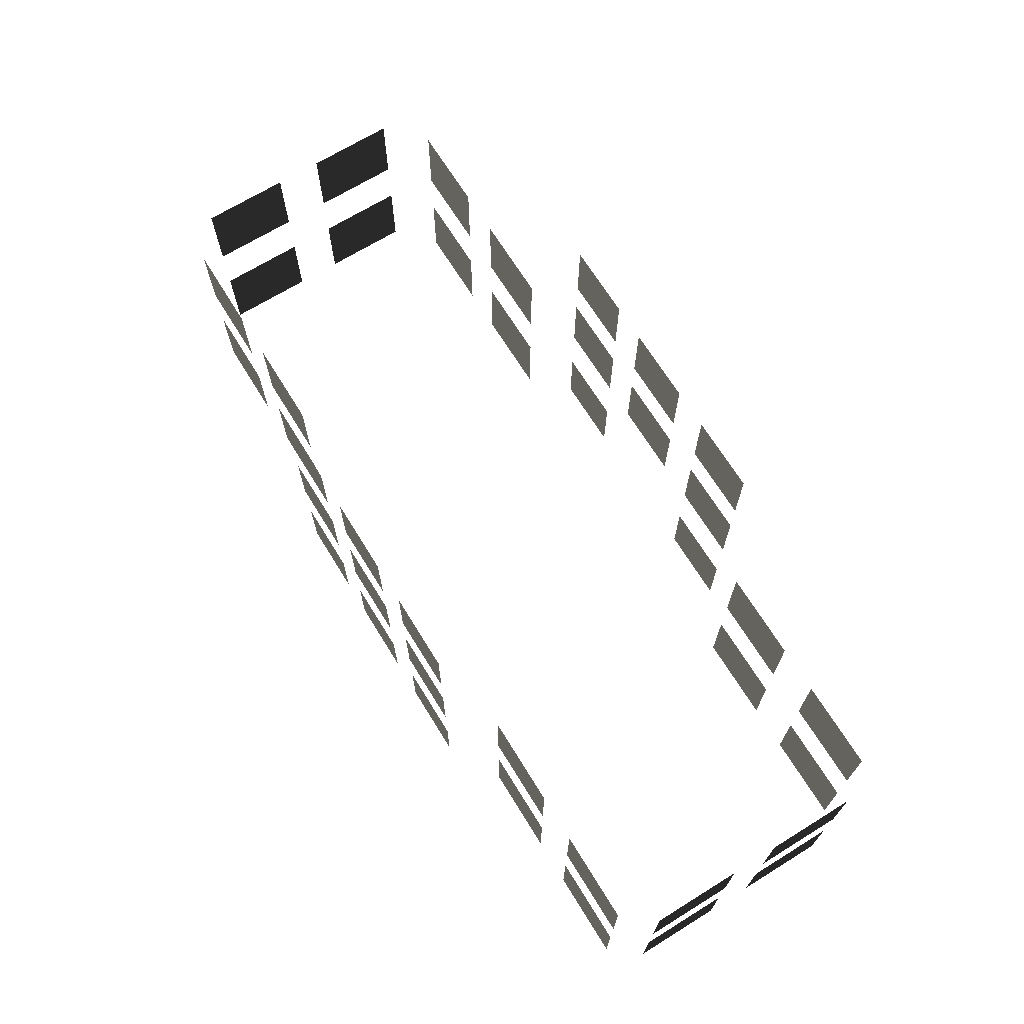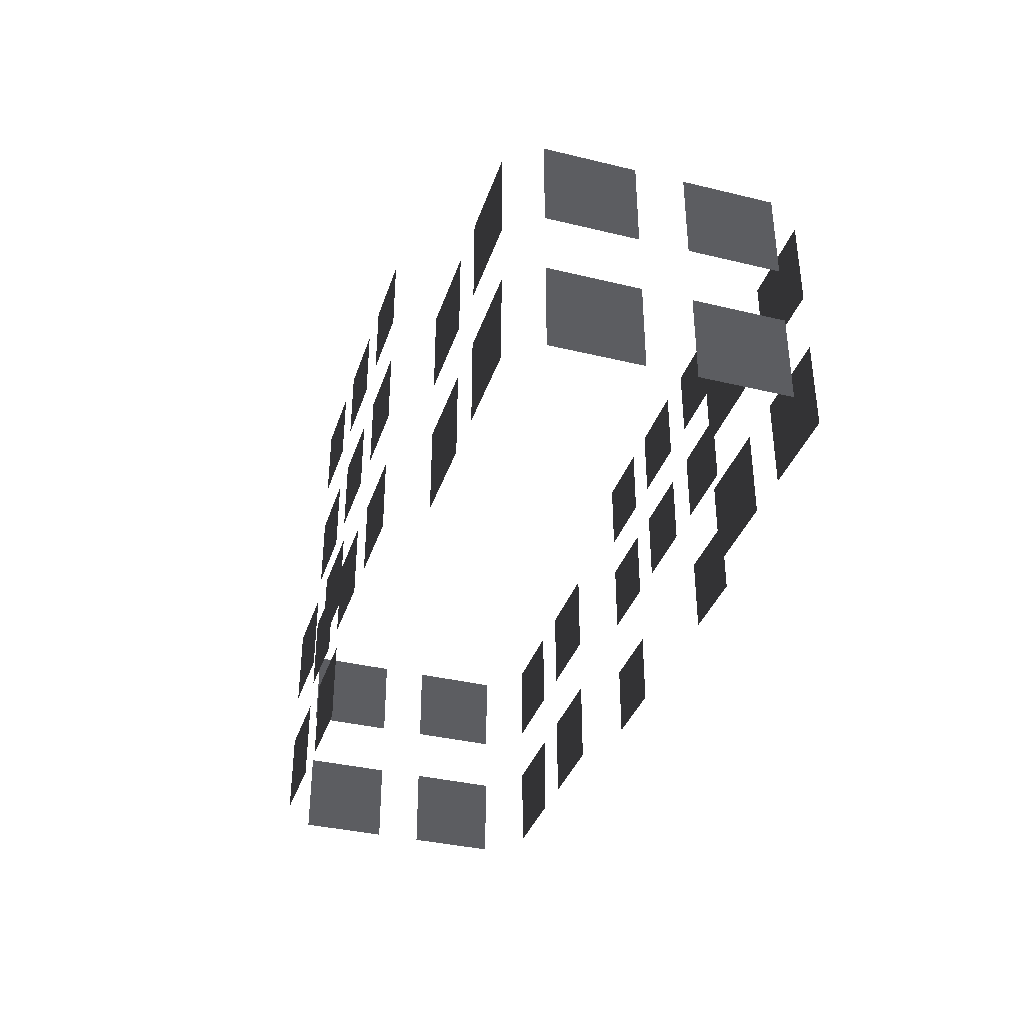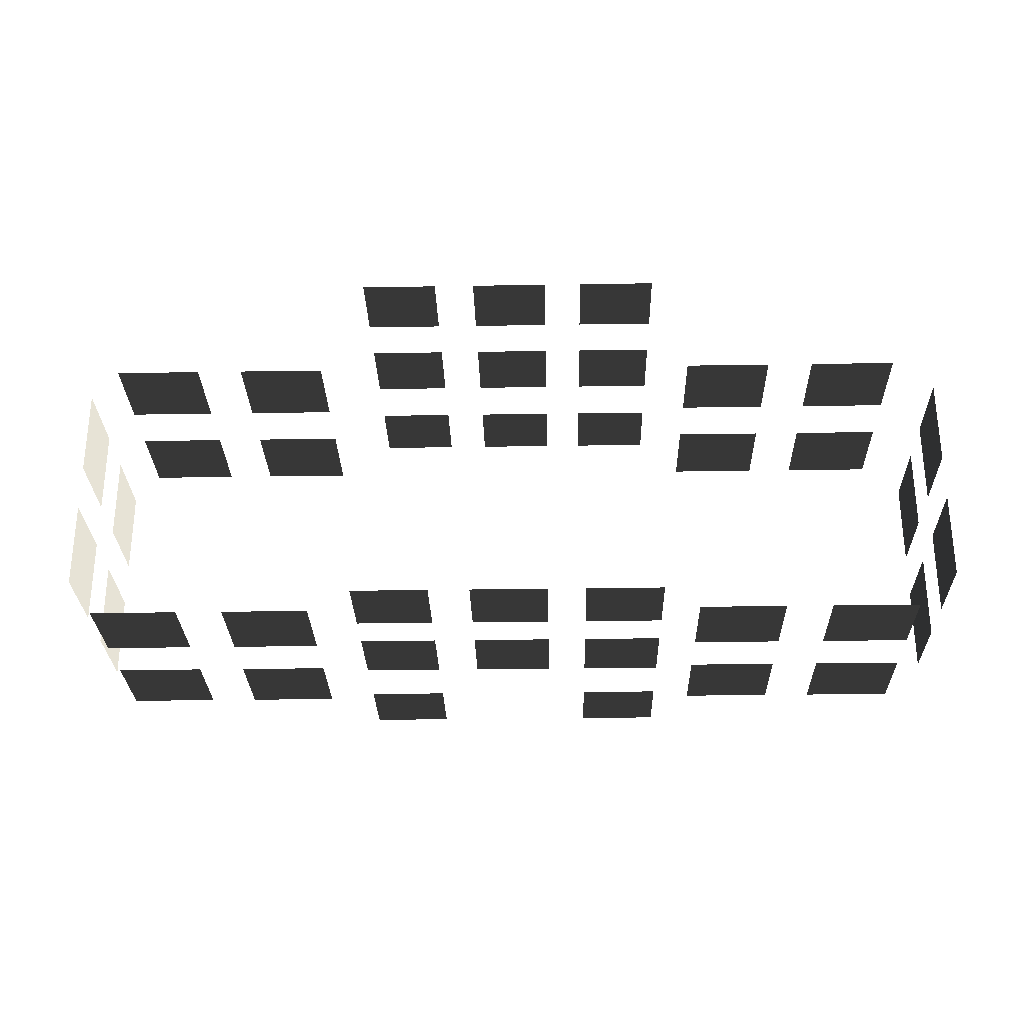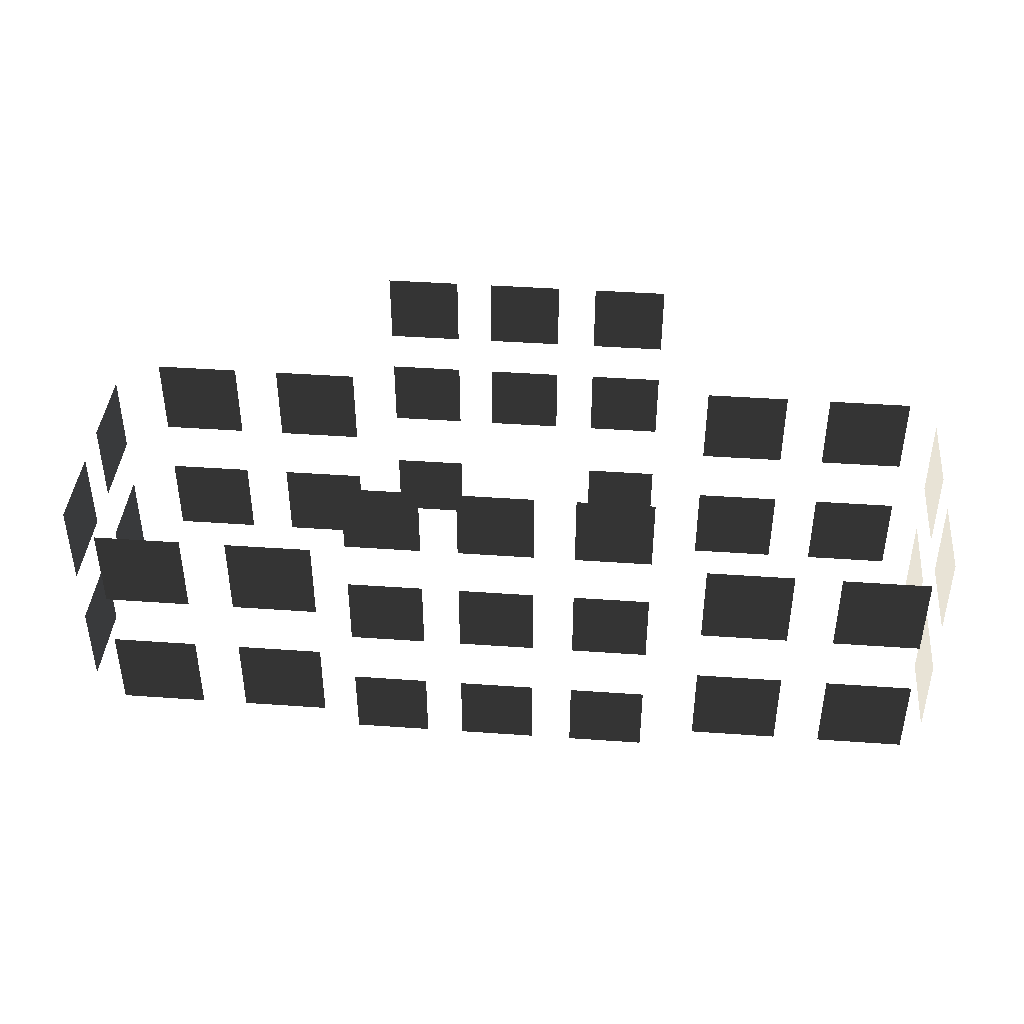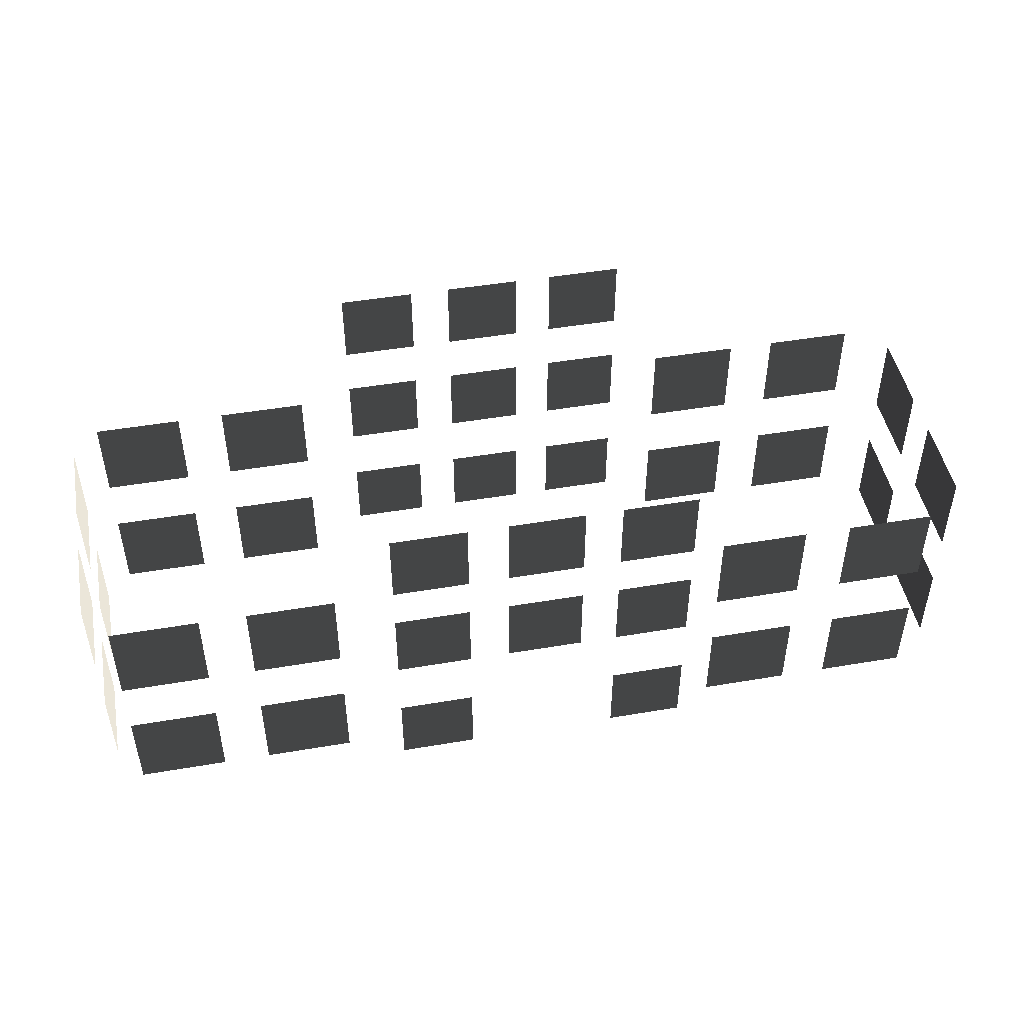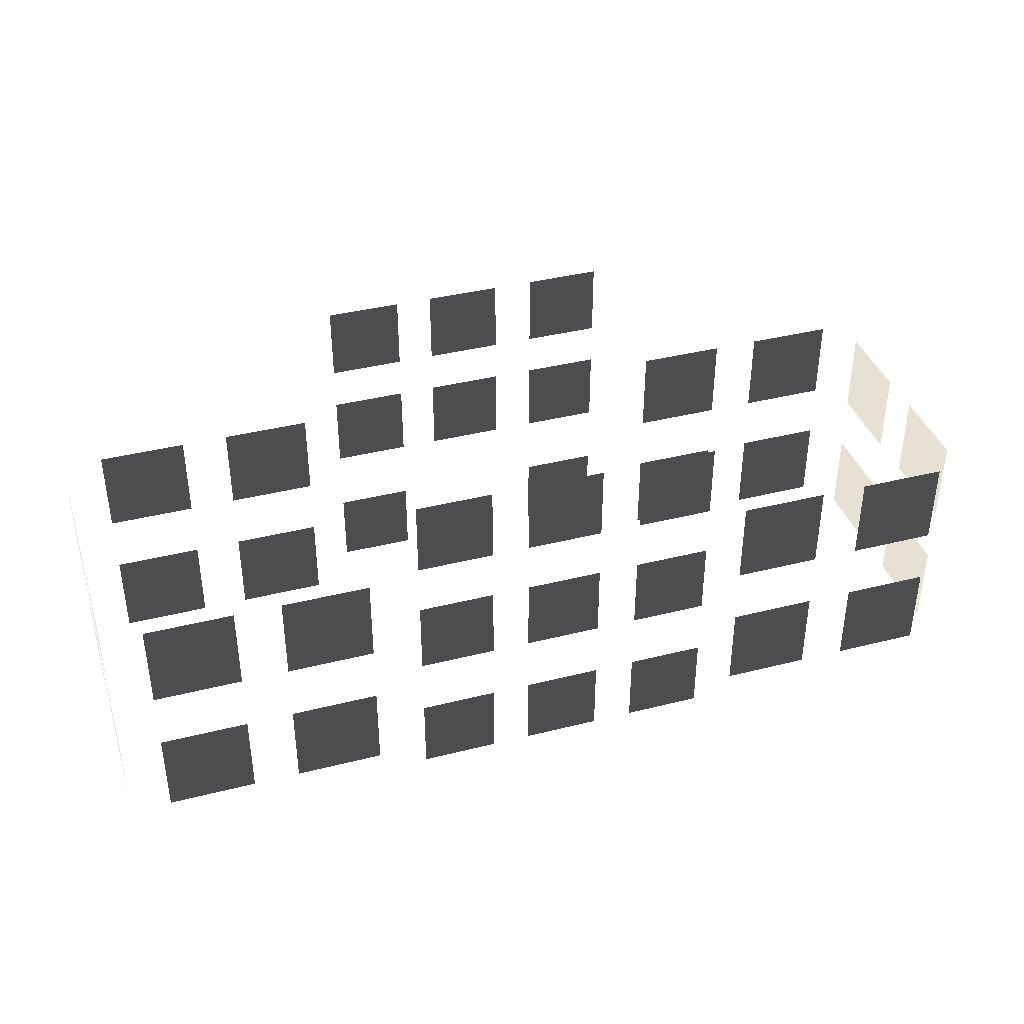
<metadata>
{"format":"obj","ext":"obj","renderer":"f3d","projection":"perspective","resolution":1024,"background":"white","views":[{"elev":69.0,"azim":-121.7,"up":"+Z"},{"elev":-36.3,"azim":-107.5,"up":"+Z"},{"elev":-28.1,"azim":1.4,"up":"+Y"},{"elev":41.5,"azim":-175.1,"up":"+Z"},{"elev":47.1,"azim":-10.9,"up":"+Z"},{"elev":38.6,"azim":162.4,"up":"+Z"}]}
</metadata>
<code>
v 3.148 -2.305 2.848
v 3.148 -2.305 4.247
v 4.546 -2.305 4.247
v 4.546 -2.305 2.848
v 5.294 -2.305 2.848
v 5.294 -2.305 4.247
v 6.692 -2.305 4.247
v 6.692 -2.305 2.848
v 3.148 -2.305 0.5026
v 3.148 -2.305 1.901
v 4.546 -2.305 1.901
v 4.546 -2.305 0.5026
v 5.294 -2.305 0.5026
v 5.294 -2.305 1.901
v 6.692 -2.305 1.901
v 6.692 -2.305 0.5026
v -6.768 -2.305 2.848
v -6.768 -2.305 4.247
v -5.37 -2.305 4.247
v -5.37 -2.305 2.848
v -4.623 -2.305 2.848
v -4.623 -2.305 4.247
v -3.224 -2.305 4.247
v -3.224 -2.305 2.848
v -6.768 -2.305 0.5026
v -6.768 -2.305 1.901
v -5.37 -2.305 1.901
v -5.37 -2.305 0.5026
v -4.623 -2.305 0.5026
v -4.623 -2.305 1.901
v -3.224 -2.305 1.901
v -3.224 -2.305 0.5026
v -2.333 -2.806 2.951
v -2.333 -2.806 4.144
v -1.139 -2.806 4.144
v -1.139 -2.806 2.951
v -0.5013 -2.806 2.951
v -0.5013 -2.806 4.144
v 0.6923 -2.806 4.144
v 0.6923 -2.806 2.951
v 1.28 -2.806 2.951
v 1.28 -2.806 4.144
v 2.473 -2.806 4.144
v 2.473 -2.806 2.951
v -2.333 -2.806 4.828
v -2.333 -2.806 6.022
v -1.139 -2.806 6.022
v -1.139 -2.806 4.828
v -0.5013 -2.806 4.828
v -0.5013 -2.806 6.022
v 0.6923 -2.806 6.022
v 0.6923 -2.806 4.828
v 1.28 -2.806 4.828
v 1.28 -2.806 6.022
v 2.473 -2.806 6.022
v 2.473 -2.806 4.828
v -2.333 -2.806 0.7324
v -2.333 -2.806 1.926
v -1.139 -2.806 1.926
v -1.139 -2.806 0.7324
v 1.28 -2.806 0.7324
v 1.28 -2.806 1.926
v 2.473 -2.806 1.926
v 2.473 -2.806 0.7324
v 3.148 2.305 2.848
v 4.546 2.305 2.848
v 4.546 2.305 4.247
v 3.148 2.305 4.247
v 5.294 2.305 2.848
v 6.692 2.305 2.848
v 6.692 2.305 4.247
v 5.294 2.305 4.247
v 3.148 2.305 0.5026
v 4.546 2.305 0.5026
v 4.546 2.305 1.901
v 3.148 2.305 1.901
v 5.294 2.305 0.5026
v 6.692 2.305 0.5026
v 6.692 2.305 1.901
v 5.294 2.305 1.901
v -6.768 2.305 2.848
v -5.37 2.305 2.848
v -5.37 2.305 4.247
v -6.768 2.305 4.247
v -4.623 2.305 2.848
v -3.224 2.305 2.848
v -3.224 2.305 4.247
v -4.623 2.305 4.247
v -6.768 2.305 0.5026
v -5.37 2.305 0.5026
v -5.37 2.305 1.901
v -6.768 2.305 1.901
v -4.623 2.305 0.5026
v -3.224 2.305 0.5026
v -3.224 2.305 1.901
v -4.623 2.305 1.901
v -2.333 2.8 4.828
v -1.139 2.8 4.828
v -1.139 2.8 6.022
v -2.333 2.8 6.022
v -0.5014 2.8 4.828
v 0.6923 2.8 4.828
v 0.6923 2.8 6.022
v -0.5014 2.8 6.022
v 1.28 2.8 4.828
v 2.473 2.8 4.828
v 2.473 2.8 6.022
v 1.28 2.8 6.022
v -2.333 2.8 2.819
v -1.139 2.8 2.819
v -1.139 2.8 4.012
v -2.333 2.8 4.012
v -0.5014 2.8 2.819
v 0.6923 2.8 2.819
v 0.6923 2.8 4.012
v -0.5014 2.8 4.012
v 1.28 2.8 2.819
v 2.473 2.8 2.819
v 2.473 2.8 4.012
v 1.28 2.8 4.012
v -2.333 2.8 0.6843
v -1.139 2.8 0.6843
v -1.139 2.8 1.878
v -2.333 2.8 1.878
v -0.5014 2.8 0.6843
v 0.6923 2.8 0.6843
v 0.6923 2.8 1.878
v -0.5014 2.8 1.878
v 1.28 2.8 0.6843
v 2.473 2.8 0.6843
v 2.473 2.8 1.878
v 1.28 2.8 1.878
v 7.333 -1.739 2.848
v 7.333 -1.739 4.247
v 7.333 -0.3408 4.247
v 7.333 -0.3408 2.848
v 7.333 0.4064 2.848
v 7.333 0.4064 4.247
v 7.333 1.805 4.247
v 7.333 1.805 2.848
v 7.333 -1.739 0.5026
v 7.333 -1.739 1.901
v 7.333 -0.3408 1.901
v 7.333 -0.3408 0.5026
v 7.333 0.4064 0.5026
v 7.333 0.4064 1.901
v 7.333 1.805 1.901
v 7.333 1.805 0.5026
v -7.172 -1.739 2.848
v -7.172 -0.3408 2.848
v -7.172 -0.3408 4.247
v -7.172 -1.739 4.247
v -7.172 0.4064 2.848
v -7.172 1.805 2.848
v -7.172 1.805 4.247
v -7.172 0.4064 4.247
v -7.172 -1.739 0.5026
v -7.172 -0.3408 0.5026
v -7.172 -0.3408 1.901
v -7.172 -1.739 1.901
v -7.172 0.4064 0.5026
v -7.172 1.805 0.5026
v -7.172 1.805 1.901
v -7.172 0.4064 1.901
g PoliceStation_33475_638
f 1 3 2
f 1 4 3
f 5 7 6
f 5 8 7
f 9 11 10
f 9 12 11
f 13 15 14
f 13 16 15
f 17 19 18
f 17 20 19
f 21 23 22
f 21 24 23
f 25 27 26
f 25 28 27
f 29 31 30
f 29 32 31
f 33 35 34
f 33 36 35
f 37 39 38
f 37 40 39
f 41 43 42
f 41 44 43
f 45 47 46
f 45 48 47
f 49 51 50
f 49 52 51
f 53 55 54
f 53 56 55
f 57 59 58
f 57 60 59
f 61 63 62
f 61 64 63
f 65 67 66
f 65 68 67
f 69 71 70
f 69 72 71
f 73 75 74
f 73 76 75
f 77 79 78
f 77 80 79
f 81 83 82
f 81 84 83
f 85 87 86
f 85 88 87
f 89 91 90
f 89 92 91
f 93 95 94
f 93 96 95
f 97 99 98
f 97 100 99
f 101 103 102
f 101 104 103
f 105 107 106
f 105 108 107
f 109 111 110
f 109 112 111
f 113 115 114
f 113 116 115
f 117 119 118
f 117 120 119
f 121 123 122
f 121 124 123
f 125 127 126
f 125 128 127
f 129 131 130
f 129 132 131
f 133 135 134
f 133 136 135
f 137 139 138
f 137 140 139
f 141 143 142
f 141 144 143
f 145 147 146
f 145 148 147
f 149 151 150
f 149 152 151
f 153 155 154
f 153 156 155
f 157 159 158
f 157 160 159
f 161 163 162
f 161 164 163

</code>
